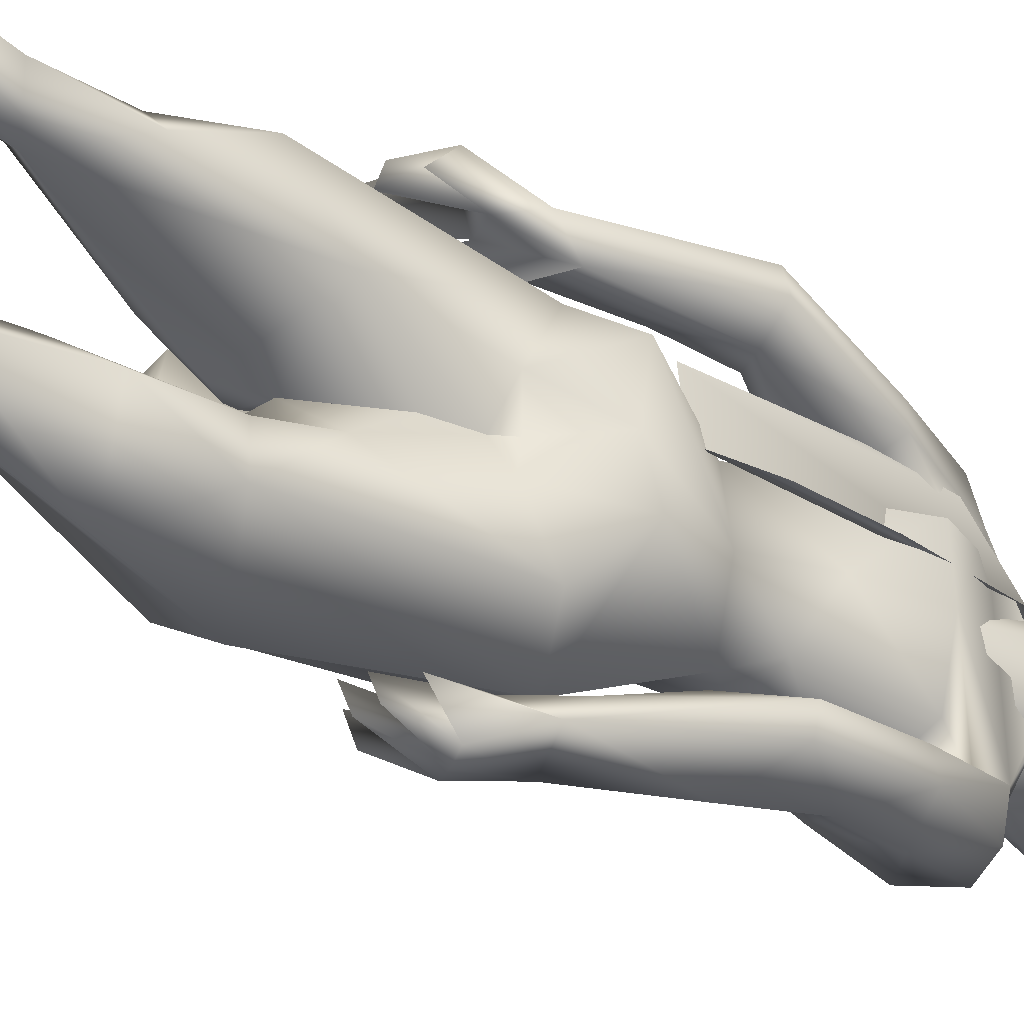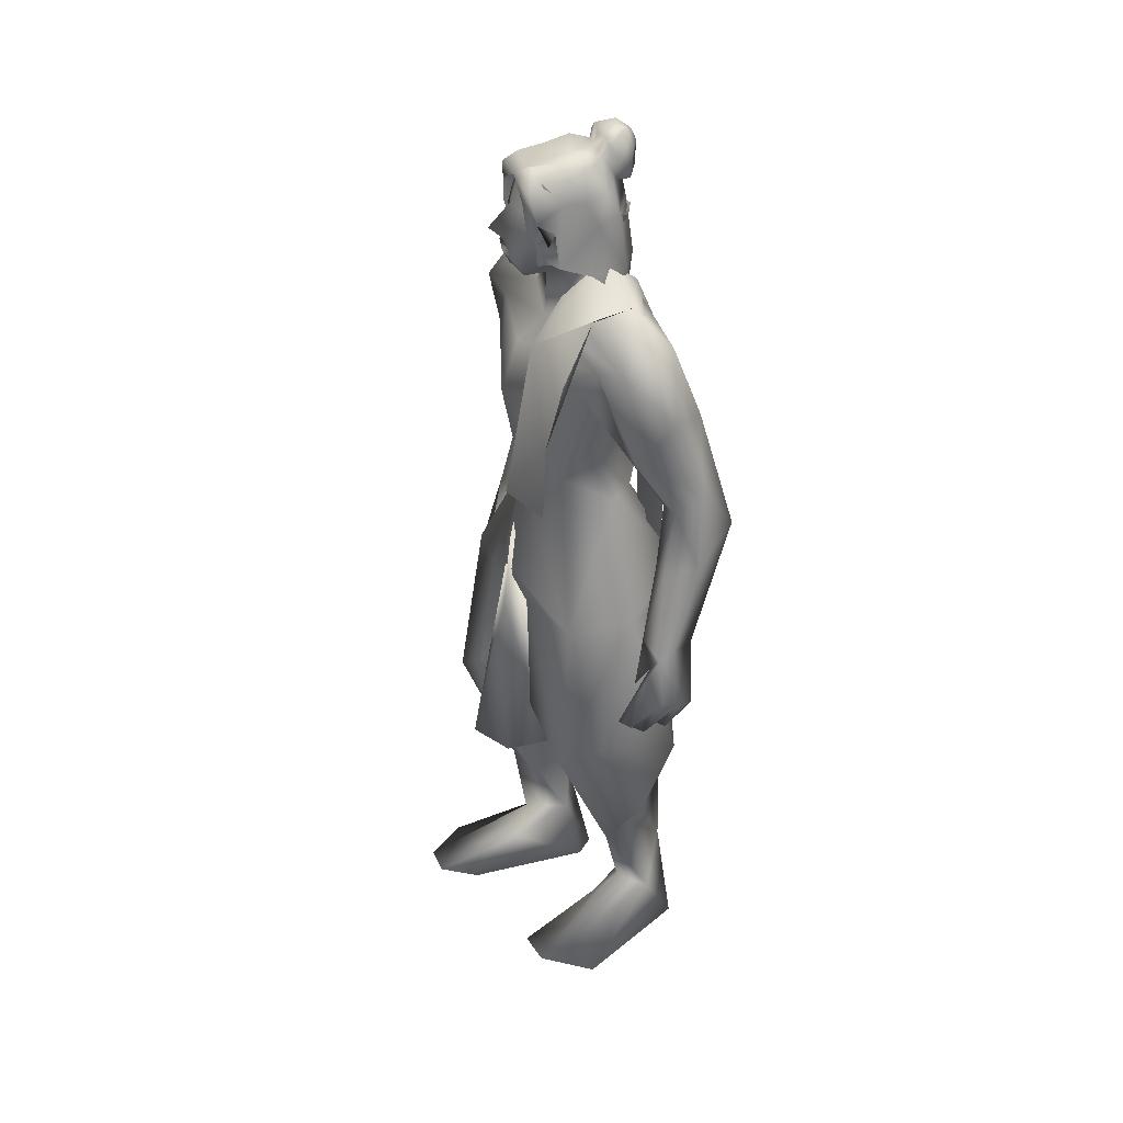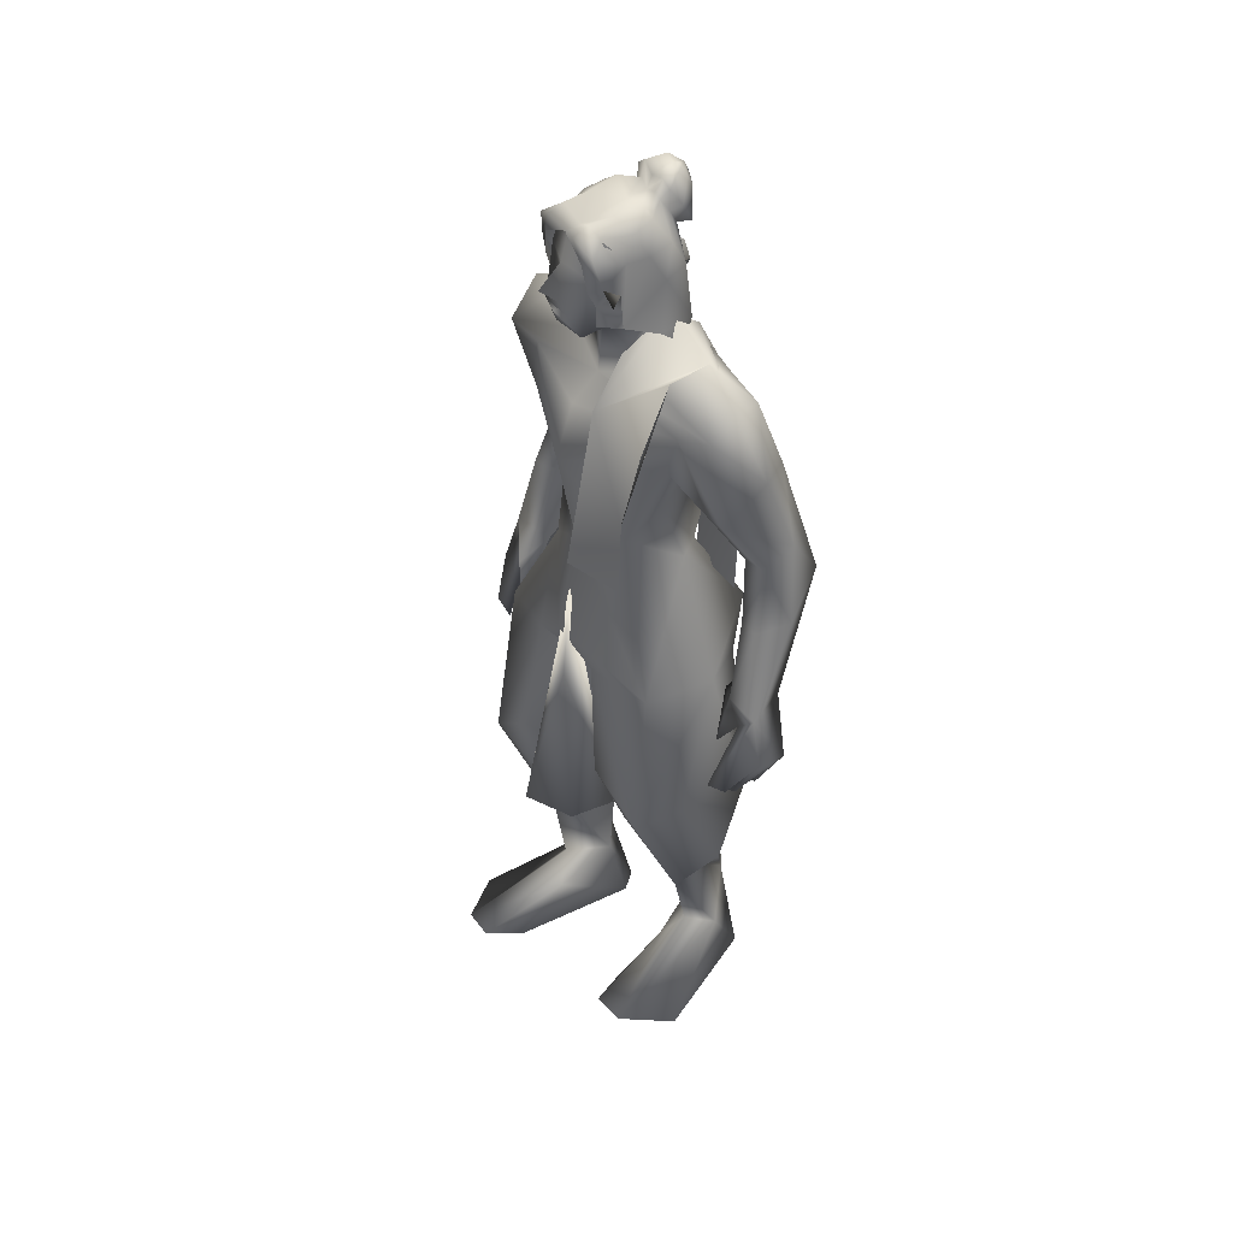
<metadata>
{"format":"obj","ext":"obj","renderer":"f3d","projection":"perspective","resolution":1024,"background":"white","views":[{"elev":-32.9,"azim":-128.5,"up":"+Y"},{"elev":35.8,"azim":151.0,"up":"+Z"},{"elev":43.1,"azim":139.3,"up":"+Z"}]}
</metadata>
<code>
o Plane
v 0.06103 0.04225 1.616
v -0.09808 0.05544 2.156
v -0.09873 0.2155 2.163
v -0.01068 0.05722 2.041
v -0.01467 0.2163 2
v 0.03038 0.2032 1.819
v -0.1903 0.1079 2.26
v -0.1997 0.24 2.187
v -0.2887 0.1043 2.182
v -0.309 0.2355 2.032
v -0.331 0.09456 1.88
v -0.3046 0.2543 1.838
v -0.3256 0.1048 1.663
v -0.3079 0.1032 1.48
v -0.2867 0.2594 1.48
v 0.03561 0.2 1.616
f 4 1 6
f 3 6 5
f 4 6 3
f 4 8 7
f 9 14 13
f 6 1 16
f 9 10 15
f 4 3 8
f 2 4 7
f 7 8 9
f 9 8 10
f 11 9 13
f 10 12 15
f 14 9 15
o hair_mesh18-geometry
v -0.2707 -0.1207 2.376
v -0.217 -0.1475 2.36
v -0.2399 -0.1251 2.439
v -0.2877 -0.11 2.224
v -0.1498 -0.1663 2.215
v -0.2545 -0.1328 2.183
v -0.3012 -0.04952 2.121
v -0.29 0.05561 2.121
v -0.2124 0.1393 2.178
v -0.2479 0.1222 2.226
v -0.3132 0.03937 2.228
v -0.3034 0.003272 1.995
v -0.314 -0.001217 2.362
v -0.2238 0.1245 2.378
v -0.1918 0.1145 2.442
v -0.1615 0.08278 2.495
v -0.1605 0.05172 2.52
v -0.1556 0.004741 2.514
v -0.186 -0.06346 2.529
v -0.2005 -0.1111 2.493
v -0.1837 -0.1404 2.421
v -0.1322 -0.1526 2.33
v -0.1282 -0.1449 2.417
v -0.06421 -0.1762 2.384
v -0.1018 -0.1843 2.327
v -0.08039 -0.1658 2.263
v -0.05958 -0.119 2.222
v -0.05501 -0.1257 2.294
v -0.03587 -0.1281 2.36
v -0.03372 -0.1244 2.423
v -0.04824 -0.158 2.449
v -0.08357 -0.1126 2.468
v -0.1441 -0.1262 2.481
v -0.1204 -0.07044 2.515
v -0.03979 -0.01406 2.49
v -0.09563 0.03653 2.509
v -0.1044 0.08602 2.483
v -0.1339 0.1074 2.424
v -0.08094 0.09019 2.42
v -0.05249 0.042 2.47
v -0.03246 0.02158 2.505
v -0.02246 -0.04458 2.464
v -0.05387 -0.08495 2.504
v -0.02298 -0.1011 2.48
v -0.001104 0.007732 2.481
v -0.001737 0.03472 2.425
v -0.001848 0.07283 2.452
v -0.01008 0.09557 2.388
v -0.005332 0.04892 2.358
v -0.02846 0.05178 2.312
v -0.05705 0.09925 2.355
v -0.07806 0.08454 2.25
v -0.1636 0.129 2.364
v -0.134 0.1447 2.244
v -0.03991 0.1081 2.283
v -0.03859 0.03953 2.249
v -0.2731 -0.05924 2.443
v -0.2564 -0.06163 2.475
v -0.2948 0.001238 2.436
v -0.2482 0.06437 2.445
v -0.3198 -0.03292 2.513
v -0.232 0.05934 2.477
v -0.2168 0.04332 2.504
v -0.2163 0.02764 2.516
v -0.2138 0.003921 2.513
v -0.2291 -0.03051 2.52
v -0.2365 -0.05458 2.502
v -0.3042 -0.07679 2.451
v -0.2816 -0.08002 2.494
v -0.3336 0.005114 2.441
v -0.2706 0.09061 2.453
v -0.2487 0.08379 2.496
v -0.228 0.06209 2.533
v -0.2273 0.04086 2.55
v -0.224 0.008747 2.546
v -0.2447 -0.03788 2.555
v -0.2546 -0.07048 2.531
v -0.3083 -0.03456 2.535
v -0.3347 0.008603 2.508
v -0.3027 0.05195 2.514
v -0.3218 0.004214 2.539
v -0.2916 0.04849 2.536
v -0.2811 0.03749 2.554
v -0.2808 0.02673 2.563
v -0.2791 0.01044 2.561
v -0.2896 -0.01319 2.566
v -0.2946 -0.02972 2.553
f 17 18 19
f 20 18 17
f 20 21 18
f 20 22 21
f 23 22 20
f 24 26 25
f 24 27 26
f 27 24 28
f 27 28 23
f 27 23 20
f 29 27 20
f 29 26 27
f 29 30 26
f 30 29 75
f 32 31 79
f 31 30 78
f 34 33 81
f 36 35 82
f 17 19 74
f 29 17 75
f 33 32 80
f 35 34 82
f 19 36 83
f 29 20 17
f 19 37 36
f 19 18 37
f 18 38 37
f 21 38 18
f 37 38 39
f 38 40 39
f 38 41 40
f 21 42 41
f 21 41 38
f 44 42 43
f 41 42 44
f 40 41 44
f 40 44 45
f 46 40 45
f 47 40 46
f 39 40 47
f 48 39 47
f 39 48 49
f 50 49 48
f 50 35 49
f 34 35 50
f 51 34 50
f 52 34 51
f 33 34 52
f 53 33 52
f 53 32 33
f 32 53 54
f 54 53 55
f 53 56 55
f 53 52 56
f 52 57 56
f 52 51 57
f 57 51 58
f 59 58 51
f 59 60 58
f 59 47 60
f 59 48 47
f 50 48 59
f 51 50 59
f 60 47 46
f 60 46 58
f 57 58 61
f 61 58 62
f 61 62 63
f 63 62 64
f 62 65 64
f 64 65 66
f 67 64 66
f 68 64 67
f 68 55 64
f 54 55 68
f 69 54 68
f 31 54 69
f 31 32 54
f 30 31 69
f 26 30 69
f 26 69 70
f 70 69 68
f 26 70 25
f 55 63 64
f 55 56 63
f 56 57 63
f 57 61 63
f 67 66 71
f 66 72 71
f 35 36 49
f 36 37 49
f 37 39 49
f 68 67 71
f 76 75 86
f 79 78 89
f 78 76 88
f 81 80 90
f 83 82 92
f 73 74 85
f 75 73 86
f 80 79 90
f 82 81 92
f 74 83 93
f 87 86 95
f 89 88 99
f 88 87 98
f 91 90 100
f 93 92 102
f 84 85 94
f 86 84 95
f 90 89 100
f 92 91 102
f 85 93 103
f 97 96 95
f 96 97 98
f 98 97 99
f 99 97 100
f 100 97 101
f 101 97 102
f 97 103 102
f 97 94 103
f 97 77 94
f 97 95 77
f 76 30 75
f 31 78 79
f 30 76 78
f 33 80 81
f 83 36 82
f 73 17 74
f 17 73 75
f 32 79 80
f 34 81 82
f 74 19 83
f 87 76 86
f 78 88 89
f 76 87 88
f 91 81 90
f 93 83 92
f 84 73 85
f 73 84 86
f 79 89 90
f 81 91 92
f 85 74 93
f 96 87 95
f 88 98 99
f 87 96 98
f 101 91 100
f 103 93 102
f 77 84 94
f 84 77 95
f 89 99 100
f 91 101 102
f 94 85 103
o body_mesh15-geometry
v -0.2793 -0.2015 0.2587
v -0.2106 -0.1027 0.4666
v -0.2136 -0.1248 0.2361
v -0.2967 -0.1708 0.5377
v -0.2824 -0.1503 0.7384
v -0.3014 -0.269 0.7297
v -0.04847 -0.3393 0.8749
v -0.1597 -0.336 0.594
v -0.3067 -0.1358 0.0371
v -0.08319 -0.22 0.448
v 0.01878 -0.1587 0.7142
v -0.03325 -0.04604 0.7948
v -0.2849 -0.1124 0.8943
v -0.3229 -0.2408 1.235
v -0.3146 -0.08911 1.157
v -0.4314 -0.1472 1.323
v -0.3998 0.006923 1.309
v -0.3188 -0.05673 1.551
v -0.4121 0.1674 1.326
v -0.2521 0.1472 1.588
v -0.1828 0.1884 1.595
v -0.2201 -0.1954 1.594
v -0.1935 -0.3348 1.296
v 0.05561 -0.276 0.8169
v -0.213 -0.2452 0.1802
v -0.119 -0.2131 0.2124
v -0.2833 -0.2435 0.03203
v 0.0841 -0.1675 0.03636
v 0.038 -0.3886 0.03874
v 0.1705 -0.3057 0.0605
v 0.1826 -0.2188 0.06612
v -0.06484 -0.1695 0.1366
v 0.06651 -0.1256 0.936
v -0.02 -0.2749 1.257
v 0.02249 -0.1172 1.274
v -0.08391 -0.1694 1.5
v -0.04417 -0.03245 1.194
v 0.04075 -0.02168 1.351
v -0.02116 -0.02301 1.607
v -0.1352 -0.1926 1.712
v -0.2667 -0.1519 1.698
v -0.3046 0.004487 1.789
v -0.2959 0.2114 2.015
v -0.1082 0.1893 1.781
v -0.07018 0.2416 1.947
v -0.2559 0.2399 1.864
v -0.3404 0.2818 1.899
v -0.2826 0.2218 2.112
v -0.341 0.3407 1.897
v -0.2617 0.3302 2.1
v -0.1701 0.3522 2.121
v -0.1933 0.197 2.187
v -0.2153 0.06223 2.258
v -0.2567 0.001676 2.258
v -0.3307 0.006296 1.986
v -0.3495 -0.213 1.916
v -0.07855 -0.2463 1.955
v 0.03559 -0.0202 1.884
v -0.06831 0.1038 1.652
v -0.01406 0.2464 1.247
v 0.02354 0.08264 1.267
v -0.1267 -0.005897 1.145
v -0.2912 -0.000273 1.187
v -0.2676 -0.002803 1.142
v -0.3187 0.09094 1.165
v -0.2648 -0.01473 1.024
v -0.1769 -0.01774 0.8491
v -0.3103 0.2429 1.246
v -0.09065 -0.2376 2.036
v -0.009242 -0.01357 2.024
v -0.08606 -0.01244 2.079
v -0.09745 -0.3437 2.043
v -0.121 -0.116 2.12
v -0.2049 -0.2119 2.186
v -0.2946 -0.2372 2.108
v -0.2956 -0.2655 2.028
v -0.2342 -0.06568 2.253
v -0.139 -0.09063 2.239
v -0.08194 0.009914 2.211
v -0.01674 0.0142 2.217
v -0.1672 0.1167 2.316
v -0.126 0.103 2.377
v -0.174 0.1004 2.384
v -0.2663 0.09196 2.356
v -0.3184 0.01564 2.346
v -0.1152 0.09245 2.121
v -0.08891 0.2556 2.037
v -0.1581 0.2872 1.797
v -0.1538 0.3498 1.799
v -0.3462 0.2961 1.591
v -0.2482 0.3296 1.642
v -0.4193 0.3506 1.592
v -0.4073 0.4129 1.586
v -0.2723 0.4719 1.52
v -0.2996 0.4347 1.724
v -0.2399 0.3964 1.919
v -0.1063 0.3487 2.068
v -0.2415 0.3974 1.655
v -0.2049 0.3737 1.498
v -0.1963 0.4267 1.497
v -0.264 0.372 1.324
v -0.2793 0.4382 1.256
v -0.1619 0.3874 1.276
v -0.2375 0.4099 1.171
v -0.2428 0.5074 1.113
v -0.1583 0.4777 1.263
v -0.2276 0.3069 1.214
v -0.1715 0.3371 1.08
v -0.172 0.4124 1.189
v -0.07913 0.4076 1.038
v -0.1515 0.5128 1.141
v -0.1808 0.4072 1.001
v -0.1956 0.4589 1.012
v -0.1968 0.5182 1.127
v -0.08478 0.4656 1.056
v -0.1343 0.4518 1.011
v -0.1208 0.3939 0.9946
v -0.2503 0.4259 1.04
v -0.2966 -0.07507 2.354
v -0.2155 -0.1339 2.312
v -0.02801 -0.08679 2.208
v 0.01253 -0.04978 2.27
v 0.008142 -0.001747 2.273
v -0.03046 -0.05439 2.274
v -0.004895 -0.09453 2.275
v 0.01322 -0.03005 2.303
v -0.05983 -0.1333 2.382
v -0.1747 -0.139 2.373
v -0.02994 -0.07506 2.352
v -0.01819 0.04623 2.382
v -0.05131 0.05409 2.466
v -0.03512 -0.04266 2.477
v -0.08751 -0.1259 2.464
v -0.009376 -0.04348 2.393
v 0.0457 -0.05664 2.333
v -0.2166 -0.1182 2.381
v -0.3457 -0.2669 1.728
v -0.1709 -0.2838 1.811
v -0.278 -0.3336 2.099
v -0.3689 -0.2826 1.871
v -0.358 -0.3378 1.897
v -0.1717 -0.3513 1.804
v -0.3215 -0.4307 1.721
v -0.2617 -0.3941 1.654
v -0.2944 -0.4653 1.52
v -0.4274 -0.4029 1.585
v -0.4379 -0.3403 1.592
v -0.3258 -0.3127 1.488
v -0.2594 -0.3975 1.918
v -0.1876 -0.359 2.12
v -0.2659 -0.3261 1.642
v -0.223 -0.3691 1.498
v -0.2164 -0.4226 1.497
v -0.2966 -0.4302 1.254
v -0.2019 -0.3531 1.287
v -0.183 -0.4608 1.295
v -0.2587 -0.5013 1.112
v -0.2662 -0.4206 1.039
v -0.2549 -0.4033 1.171
v -0.287 -0.3636 1.323
v -0.1095 -0.3686 1.243
v -0.1665 -0.4057 1.197
v -0.1676 -0.5054 1.142
v -0.2129 -0.5113 1.128
v -0.2109 -0.4532 1.012
v -0.1962 -0.4015 1.001
v -0.08874 -0.3437 1.11
v -0.09545 -0.4018 1.034
v -0.1003 -0.4591 1.057
v -0.1362 -0.3881 0.9945
v -0.1496 -0.4458 1.012
v -0.3386 0.1126 0.867
v -0.3582 0.2621 0.7211
v -0.1663 0.3244 1.288
v 0.01124 0.2387 0.7967
v 0.02121 0.08949 0.9068
v -0.1056 0.02022 0.7818
v -0.2739 0.1098 0.371
v -0.3675 0.1684 0.5343
v -0.3596 0.1889 0.3178
v -0.4127 0.1431 0.03632
v -0.3026 0.1219 0.2039
v -0.3609 0.1037 0.03382
v -0.3742 0.2481 0.03193
v -0.01736 0.1321 0.0361
v -0.03883 0.3569 0.03854
v 0.08374 0.2598 0.06024
v -0.2917 0.2455 0.1757
v -0.249 0.1839 0.412
v -0.2141 0.3245 0.5885
v -0.0845 0.3142 0.8581
v -0.0518 0.1228 0.6958
v -0.1641 0.2117 0.406
v -0.2145 0.1979 0.2115
v -0.1651 0.1505 0.1363
v 0.08622 0.1722 0.06583
v -0.2543 -0.1013 0.03395
v 0.01466 -0.00707 1.479
v 0.06555 0.02508 1.235
v 0.1096 -0.09421 0.7112
v 0.08426 0.06928 0.7511
v 0.000383 -0.1416 0.7252
v -0.02234 0.1139 0.7705
f 104 105 106
f 107 105 104
f 107 108 105
f 109 108 107
f 109 111 110
f 107 111 109
f 107 104 111
f 112 104 106
f 106 114 113
f 105 114 106
f 115 114 105
f 108 116 115
f 116 108 109
f 117 116 109
f 117 118 116
f 118 117 119
f 121 120 119
f 121 122 120
f 123 122 121
f 122 123 124
f 119 125 121
f 119 126 125
f 119 117 126
f 117 109 126
f 109 110 126
f 110 113 127
f 111 113 110
f 128 113 111
f 128 129 113
f 131 132 130
f 131 133 132
f 131 134 133
f 135 134 131
f 135 133 134
f 135 129 133
f 128 133 129
f 133 128 132
f 128 130 132
f 106 129 135
f 113 129 106
f 127 113 114
f 136 127 114
f 126 110 127
f 126 127 137
f 138 137 127
f 126 137 139
f 139 137 138
f 141 138 140
f 139 138 141
f 142 139 141
f 125 126 139
f 125 139 143
f 142 143 139
f 144 125 143
f 121 125 144
f 145 121 144
f 145 123 121
f 146 123 145
f 146 147 123
f 146 148 147
f 146 149 148
f 146 150 149
f 151 150 146
f 151 152 150
f 151 153 152
f 154 153 155
f 153 151 155
f 155 151 156
f 151 157 156
f 157 151 178
f 178 151 158
f 151 146 158
f 158 146 145
f 158 145 159
f 159 145 144
f 144 143 160
f 160 143 161
f 161 143 142
f 161 142 162
f 162 142 163
f 142 141 163
f 163 141 164
f 141 140 164
f 164 140 165
f 166 165 140
f 166 167 165
f 166 168 167
f 168 166 120
f 120 166 118
f 169 279 164
f 167 275 169
f 140 138 169
f 169 138 136
f 138 127 136
f 169 136 170
f 136 115 170
f 136 114 115
f 116 170 115
f 116 169 170
f 167 169 165
f 165 169 164
f 120 118 119
f 122 277 171
f 122 124 277
f 124 163 277
f 124 162 163
f 123 147 124
f 124 147 162
f 148 162 147
f 148 161 162
f 172 160 161
f 174 172 173
f 174 175 172
f 176 175 174
f 176 177 175
f 178 158 179
f 157 178 180
f 180 178 177
f 180 177 176
f 180 176 181
f 181 176 174
f 181 174 182
f 182 184 183
f 184 186 185
f 187 184 156
f 187 186 184
f 188 187 156
f 188 156 157
f 156 182 189
f 156 184 182
f 182 174 189
f 189 174 200
f 174 190 200
f 174 173 190
f 173 161 190
f 173 172 161
f 190 161 148
f 191 190 148
f 190 191 192
f 193 194 191
f 196 152 198
f 152 196 195
f 152 195 150
f 195 193 150
f 150 193 149
f 193 191 149
f 149 191 148
f 152 199 198
f 152 153 199
f 153 154 199
f 199 154 200
f 200 154 155
f 200 155 189
f 156 189 155
f 190 192 200
f 199 200 192
f 198 199 192
f 192 191 194
f 192 194 201
f 201 194 202
f 193 202 194
f 197 201 203
f 198 201 197
f 198 192 201
f 196 198 197
f 201 202 203
f 195 204 193
f 195 205 204
f 196 205 195
f 196 197 205
f 203 202 206
f 193 206 202
f 193 204 206
f 204 205 207
f 205 209 208
f 205 197 209
f 197 203 209
f 203 206 209
f 210 211 206
f 212 211 210
f 206 211 212
f 209 206 212
f 209 212 213
f 212 214 213
f 204 207 212
f 207 208 215
f 208 216 215
f 208 217 216
f 208 209 217
f 209 214 217
f 214 209 218
f 209 213 218
f 214 218 213
f 217 214 219
f 214 220 219
f 212 220 214
f 212 217 220
f 217 212 207
f 207 215 217
f 217 215 216
f 217 219 220
f 207 221 208
f 207 205 221
f 205 208 221
f 204 212 210
f 204 210 206
f 188 157 180
f 188 180 222
f 222 180 223
f 180 181 223
f 181 224 223
f 182 224 181
f 183 224 182
f 183 225 224
f 226 225 183
f 226 227 225
f 226 228 227
f 229 228 226
f 224 228 230
f 228 224 225
f 227 228 225
f 223 224 230
f 223 230 231
f 230 228 232
f 232 228 229
f 229 226 233
f 233 226 183
f 184 233 183
f 184 185 233
f 185 234 233
f 234 235 233
f 236 230 235
f 231 230 236
f 237 230 232
f 235 230 237
f 235 237 233
f 232 238 237
f 229 238 232
f 237 238 229
f 237 229 233
f 222 223 239
f 223 231 239
f 179 158 159
f 179 159 160
f 159 144 160
f 179 160 240
f 240 160 241
f 241 160 175
f 172 175 160
f 177 253 175
f 177 242 253
f 178 242 177
f 178 179 243
f 179 240 243
f 244 243 250
f 250 243 240
f 246 247 245
f 246 248 247
f 249 248 246
f 250 240 251
f 244 250 249
f 249 246 244
f 244 246 252
f 246 245 252
f 252 245 175
f 252 175 253
f 244 252 242
f 242 252 253
f 178 244 242
f 178 243 244
f 175 245 241
f 240 241 254
f 245 254 241
f 245 247 254
f 247 255 254
f 247 256 255
f 248 256 247
f 251 254 255
f 240 254 251
f 249 257 248
f 249 250 257
f 251 255 258
f 256 258 255
f 256 259 258
f 248 259 256
f 257 259 248
f 257 260 259
f 257 261 260
f 262 261 257
f 262 260 261
f 250 251 263
f 250 263 257
f 263 262 257
f 251 258 263
f 303 305 306
f 258 259 264
f 259 265 264
f 259 267 266
f 260 267 259
f 260 268 267
f 260 269 268
f 262 269 260
f 262 267 269
f 262 265 267
f 263 265 262
f 258 265 263
f 265 270 264
f 258 270 265
f 258 264 270
f 265 271 266
f 259 271 265
f 259 272 271
f 266 272 259
f 266 271 272
f 265 266 273
f 266 274 273
f 267 274 266
f 267 273 274
f 265 273 267
f 267 268 269
f 275 170 169
f 168 275 167
f 171 275 168
f 171 276 275
f 171 277 276
f 164 278 163
f 164 279 278
f 279 170 280
f 275 280 170
f 169 170 279
f 275 281 280
f 282 281 275
f 283 281 282
f 284 281 283
f 284 285 281
f 284 286 285
f 287 286 284
f 287 288 286
f 289 288 287
f 289 290 288
f 289 291 290
f 291 289 287
f 287 283 291
f 283 287 284
f 283 293 292
f 283 282 293
f 282 276 293
f 276 294 293
f 276 282 275
f 276 277 294
f 277 278 294
f 277 163 278
f 279 295 278
f 280 295 279
f 294 278 296
f 278 295 296
f 281 296 295
f 285 296 281
f 296 285 297
f 285 298 297
f 285 286 298
f 286 288 298
f 298 288 299
f 290 299 288
f 290 298 299
f 290 297 298
f 291 297 290
f 291 296 297
f 291 292 296
f 283 292 291
f 292 293 296
f 293 294 296
f 280 281 295
f 171 168 122
f 120 122 168
f 300 135 131
f 106 135 300
f 112 106 300
f 104 112 130
f 300 130 112
f 300 131 130
f 130 128 104
f 104 128 111
f 108 115 105
f 301 303 302
f 303 304 302
f 301 306 305
f 302 306 301
f 301 305 303
f 166 167 118
f 166 140 167
f 167 140 169
f 167 169 116
f 118 167 116
f 304 306 302
f 304 303 306

</code>
